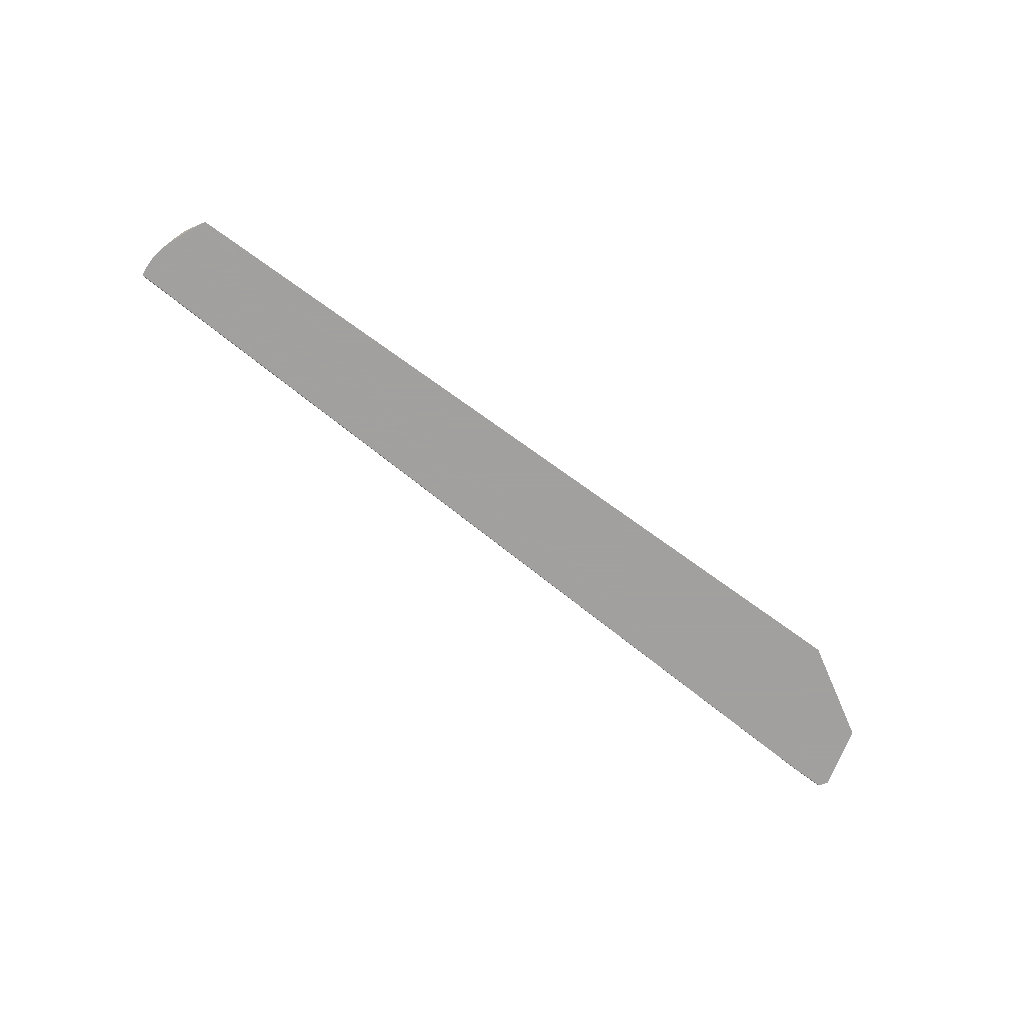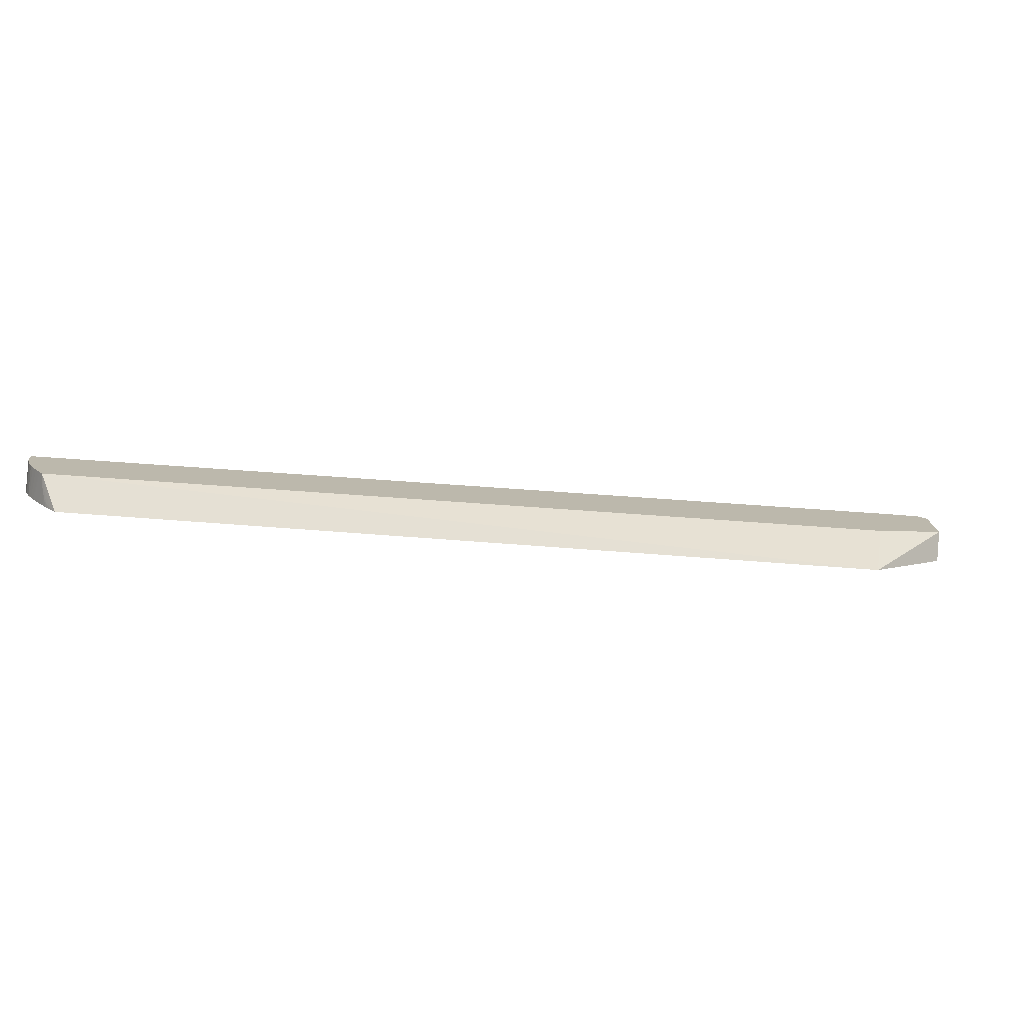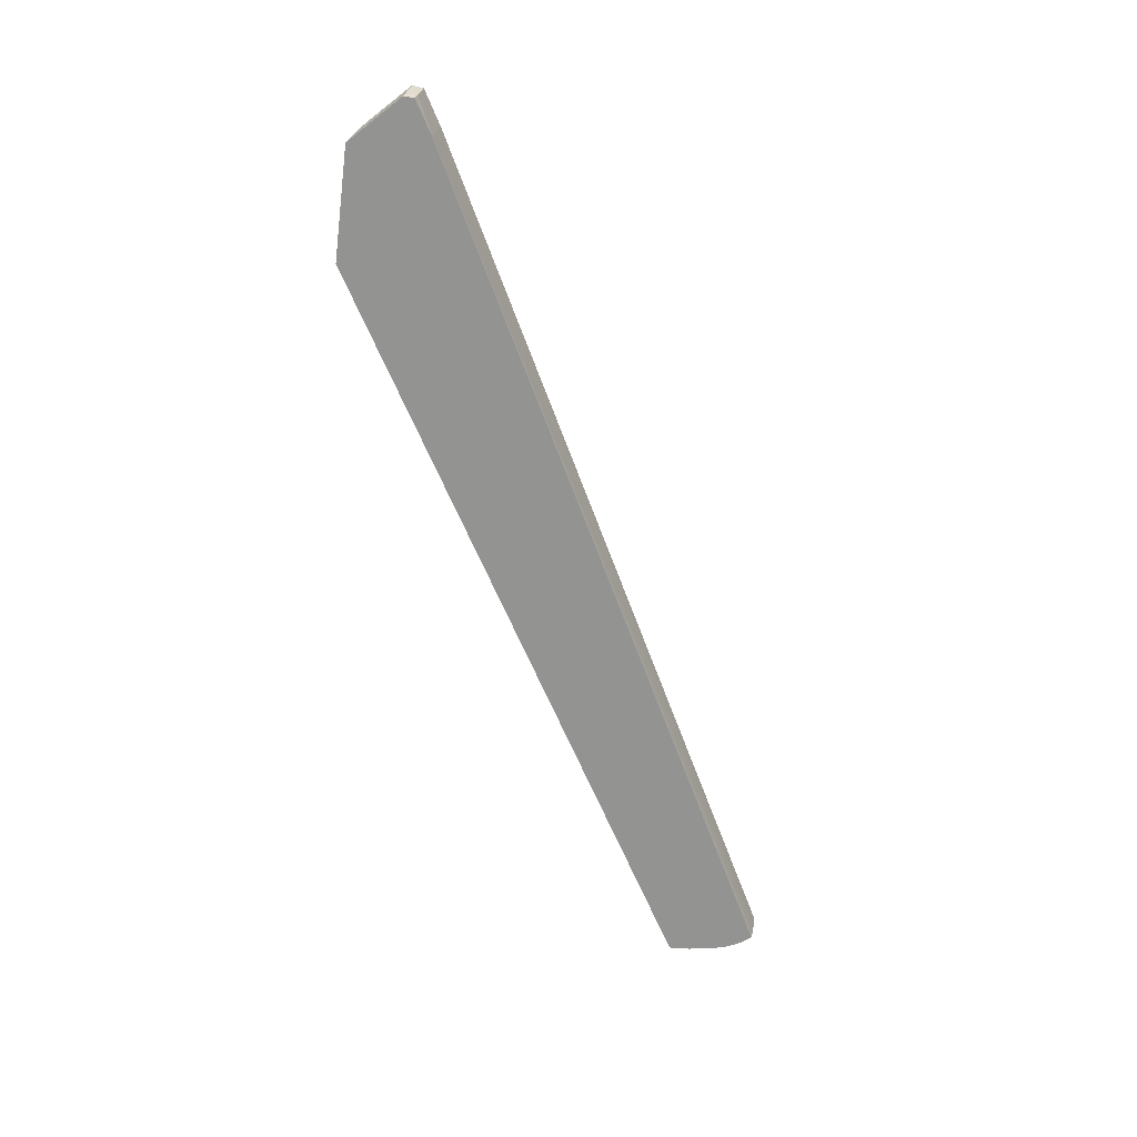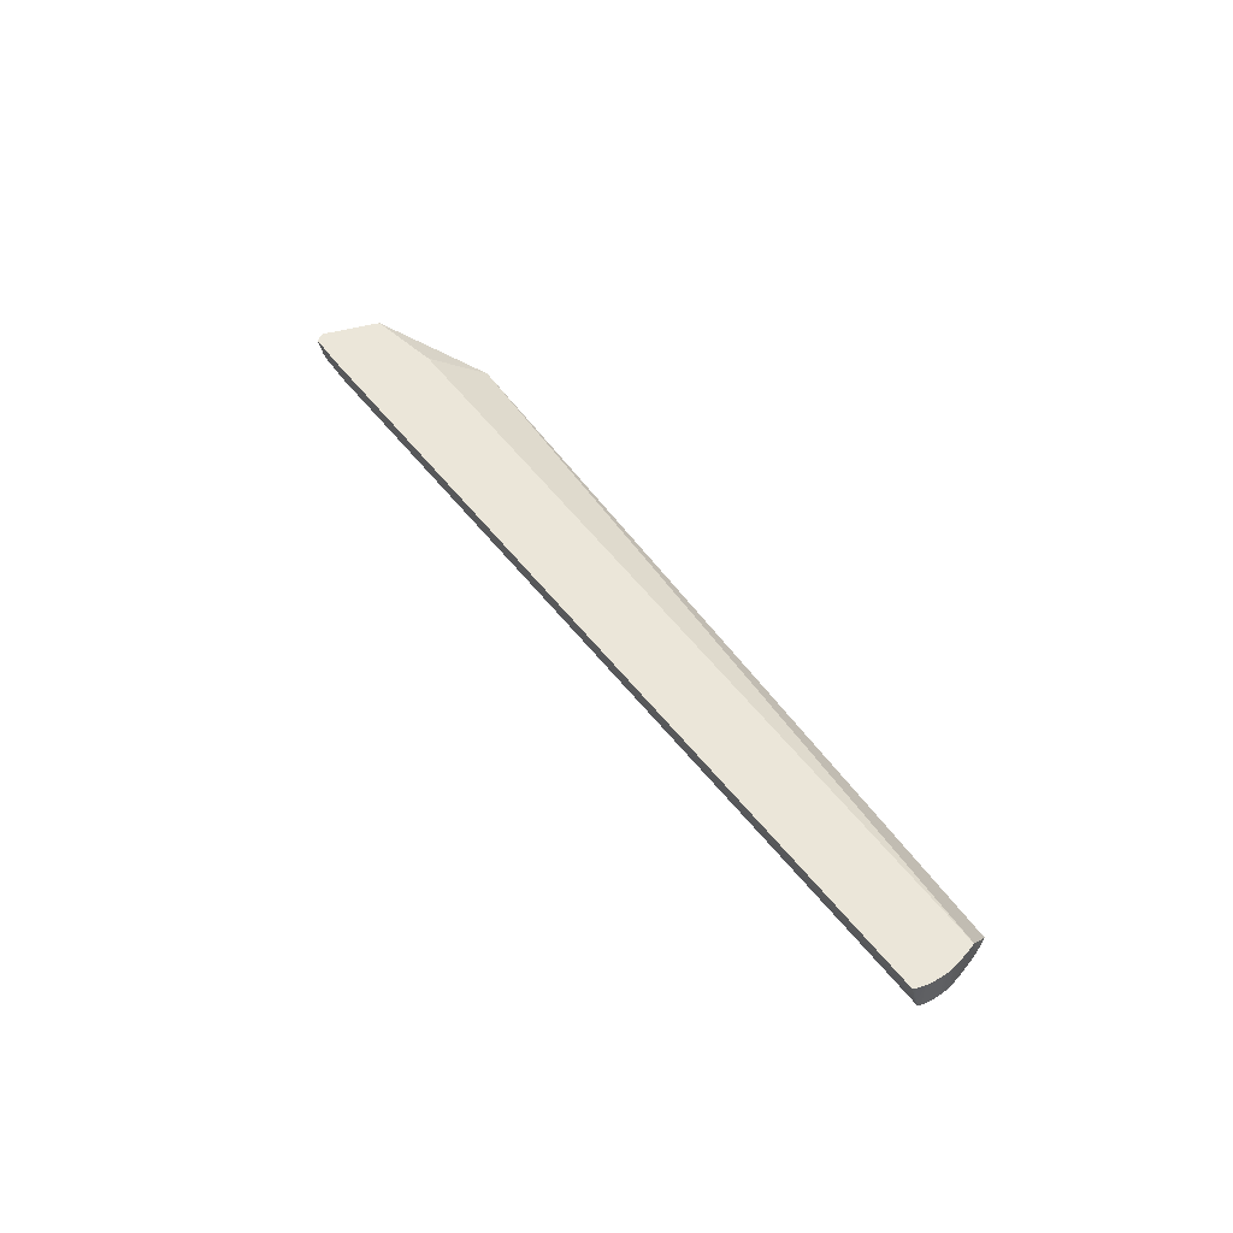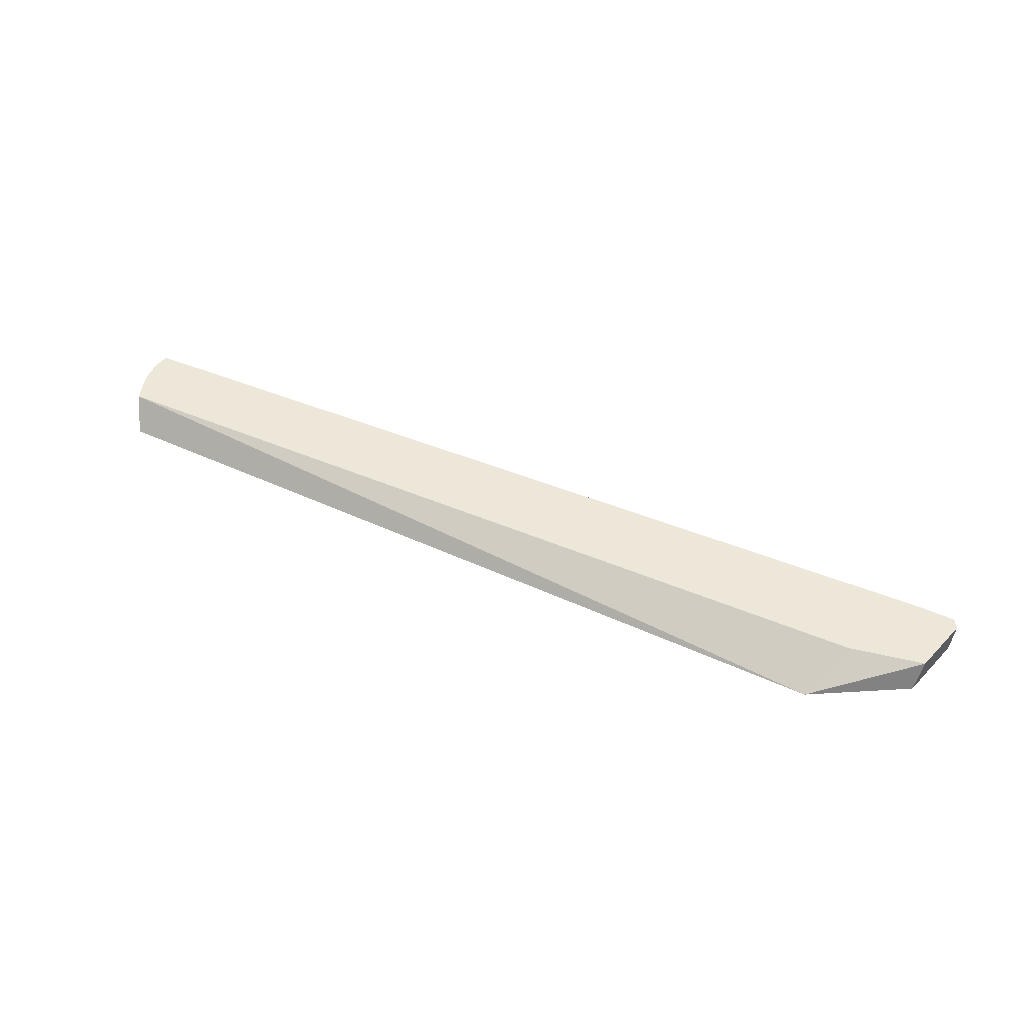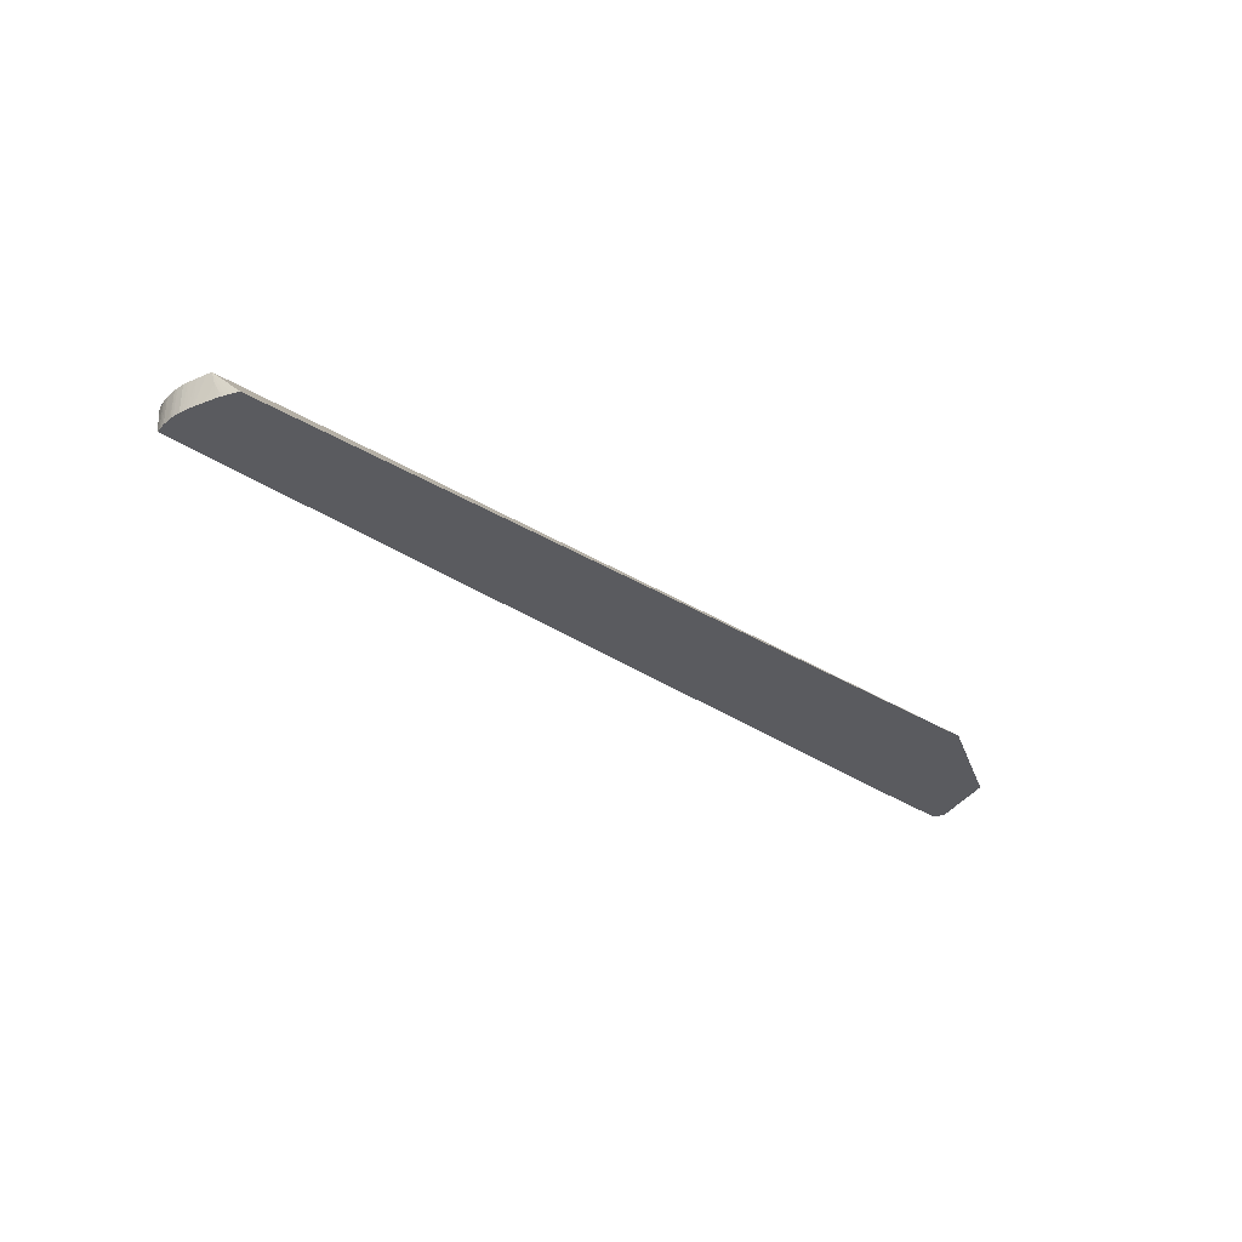
<metadata>
{"format":"obj","ext":"obj","renderer":"f3d","projection":"perspective","resolution":1024,"background":"white","views":[{"elev":-71.9,"azim":-21.2,"up":"+Z"},{"elev":-77.0,"azim":-7.9,"up":"+Y"},{"elev":-66.6,"azim":128.0,"up":"+Z"},{"elev":47.5,"azim":-107.2,"up":"+Z"},{"elev":49.7,"azim":41.4,"up":"+Z"},{"elev":-33.0,"azim":-25.7,"up":"+Z"}]}
</metadata>
<code>
v 0.02353 0.03081 -0.01603
v 0.02354 0.03065 -0.01673
v 0.02239 0.0305 -0.01603
v 0.02381 0.03058 -0.01603
v 0.02381 0.03053 -0.01626
v 0.02354 0.03056 -0.01698
v 0.02234 0.03025 -0.01696
v 0.02231 0.03047 -0.01603
v 0.02381 0.03036 -0.01685
v 0.02381 0.03035 -0.01691
v 0.02381 0.02855 -0.01603
v 0.02239 0.03025 -0.01698
v 0.02381 0.03033 -0.01694
v 0.02381 0.03032 -0.01698
v 0.02235 0.03024 -0.01698
v -0.006901 0.02099 -0.01698
v -0.006907 0.02106 -0.01678
v -0.006904 0.02115 -0.01645
v -0.006901 0.02124 -0.01603
v 0.02381 0.02805 -0.01698
v 0.02145 0.02736 -0.01603
v 0.02116 0.02539 -0.01698
v -0.006895 0.02088 -0.01698
v -0.006895 0.02087 -0.01603
v -0.006904 0.02113 -0.01603
v -0.006904 0.02117 -0.01603
v -0.006077 0.01913 -0.01603
v -0.005436 0.01841 -0.01698
v -0.006876 0.02074 -0.01698
v -0.006876 0.02074 -0.01603
v -0.006185 0.01928 -0.01603
v -0.005998 0.01903 -0.01644
v -0.005893 0.0189 -0.01676
v -0.005797 0.01879 -0.01685
v -0.005656 0.01864 -0.01692
v -0.005659 0.01864 -0.01698
v -0.006852 0.02062 -0.01698
v -0.006855 0.02063 -0.01603
v -0.006233 0.01935 -0.01603
v -0.006374 0.01957 -0.01698
v -0.006338 0.01952 -0.01698
v -0.006152 0.01926 -0.01698
v -0.005926 0.01895 -0.01698
v -0.005812 0.01881 -0.01698
v -0.005743 0.01873 -0.01698
v -0.006783 0.02037 -0.01698
v -0.006786 0.02038 -0.01603
v -0.006359 0.01954 -0.01603
v -0.00648 0.01973 -0.01698
v -0.006756 0.02028 -0.01698
v -0.006756 0.02028 -0.01603
v -0.006507 0.01977 -0.01603
v -0.00654 0.01983 -0.01698
v -0.006714 0.02017 -0.01698
v -0.00672 0.02019 -0.01603
v -0.006525 0.0198 -0.01603
v -0.006558 0.01986 -0.01698
v -0.006711 0.02017 -0.01603
v -0.006615 0.01995 -0.01698
v -0.006615 0.01995 -0.01603
f 1 2 3
f 1 3 8
f 1 8 19
f 1 19 26
f 1 26 25
f 1 25 24
f 1 24 30
f 1 30 38
f 1 38 47
f 1 47 51
f 1 51 55
f 1 55 58
f 1 58 60
f 1 60 56
f 1 56 52
f 1 52 48
f 1 48 39
f 1 39 31
f 1 31 27
f 1 27 21
f 1 21 11
f 1 11 4
f 1 4 5
f 1 5 2
f 2 6 7
f 2 7 8
f 2 8 3
f 2 5 9
f 2 9 10
f 2 10 6
f 4 11 20
f 4 20 14
f 4 14 13
f 4 13 10
f 4 10 9
f 4 9 5
f 6 12 7
f 6 10 13
f 6 13 14
f 6 14 20
f 6 20 22
f 6 22 28
f 6 28 36
f 6 36 45
f 6 45 44
f 6 44 43
f 6 43 42
f 6 42 41
f 6 41 40
f 6 40 49
f 6 49 53
f 6 53 57
f 6 57 59
f 6 59 54
f 6 54 50
f 6 50 46
f 6 46 37
f 6 37 29
f 6 29 23
f 6 23 16
f 6 16 15
f 6 15 12
f 7 12 15
f 7 15 16
f 7 16 17
f 7 17 18
f 7 18 8
f 8 18 19
f 11 21 22
f 11 22 20
f 16 23 17
f 17 23 24
f 17 24 25
f 17 25 26
f 17 26 18
f 18 26 19
f 21 27 22
f 22 27 28
f 23 29 30
f 23 30 24
f 27 31 32
f 27 32 33
f 27 33 34
f 27 34 35
f 27 35 28
f 28 35 36
f 29 37 38
f 29 38 30
f 31 39 40
f 31 40 41
f 31 41 42
f 31 42 32
f 32 42 43
f 32 43 33
f 33 43 44
f 33 44 34
f 34 44 45
f 34 45 36
f 34 36 35
f 37 46 38
f 38 46 47
f 39 48 40
f 40 48 49
f 46 50 51
f 46 51 47
f 48 52 49
f 49 52 53
f 50 54 55
f 50 55 51
f 52 56 57
f 52 57 53
f 54 58 55
f 54 59 58
f 56 60 59
f 56 59 57
f 58 59 60

</code>
